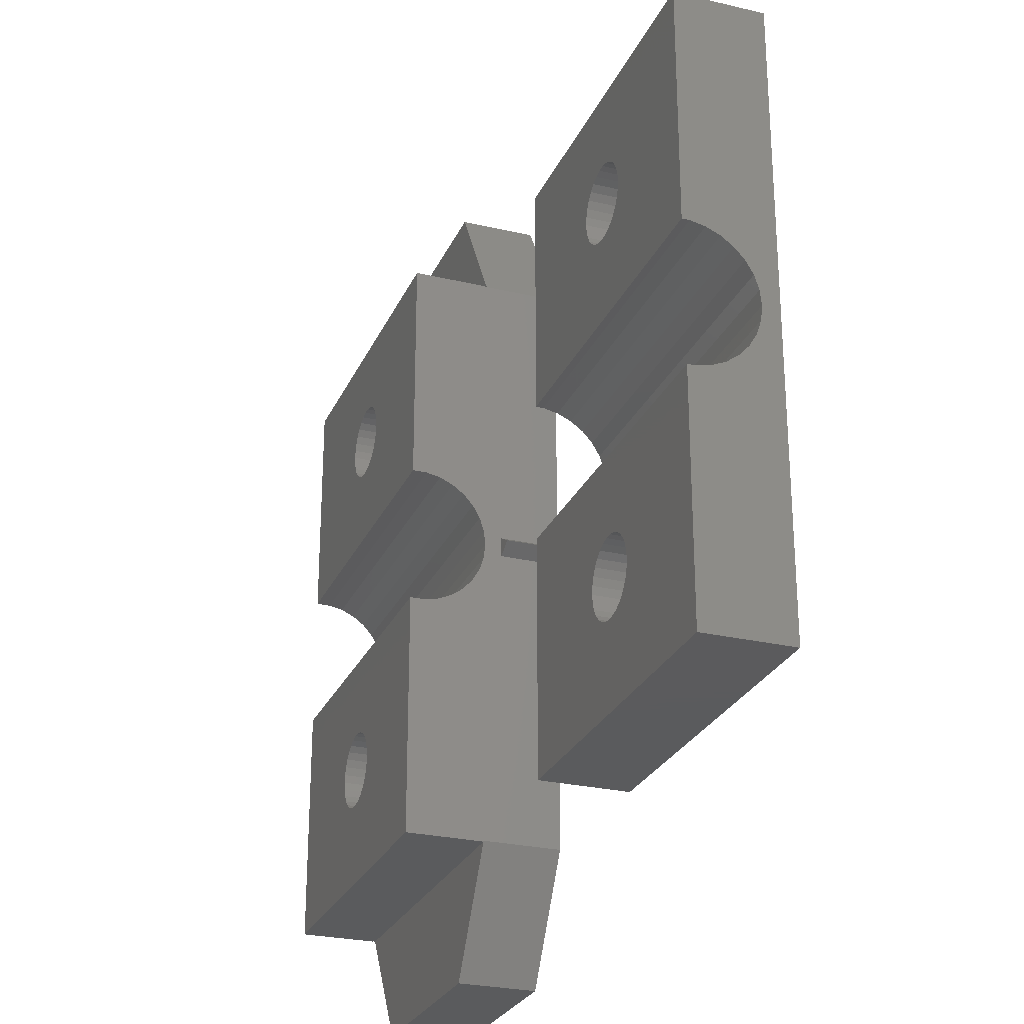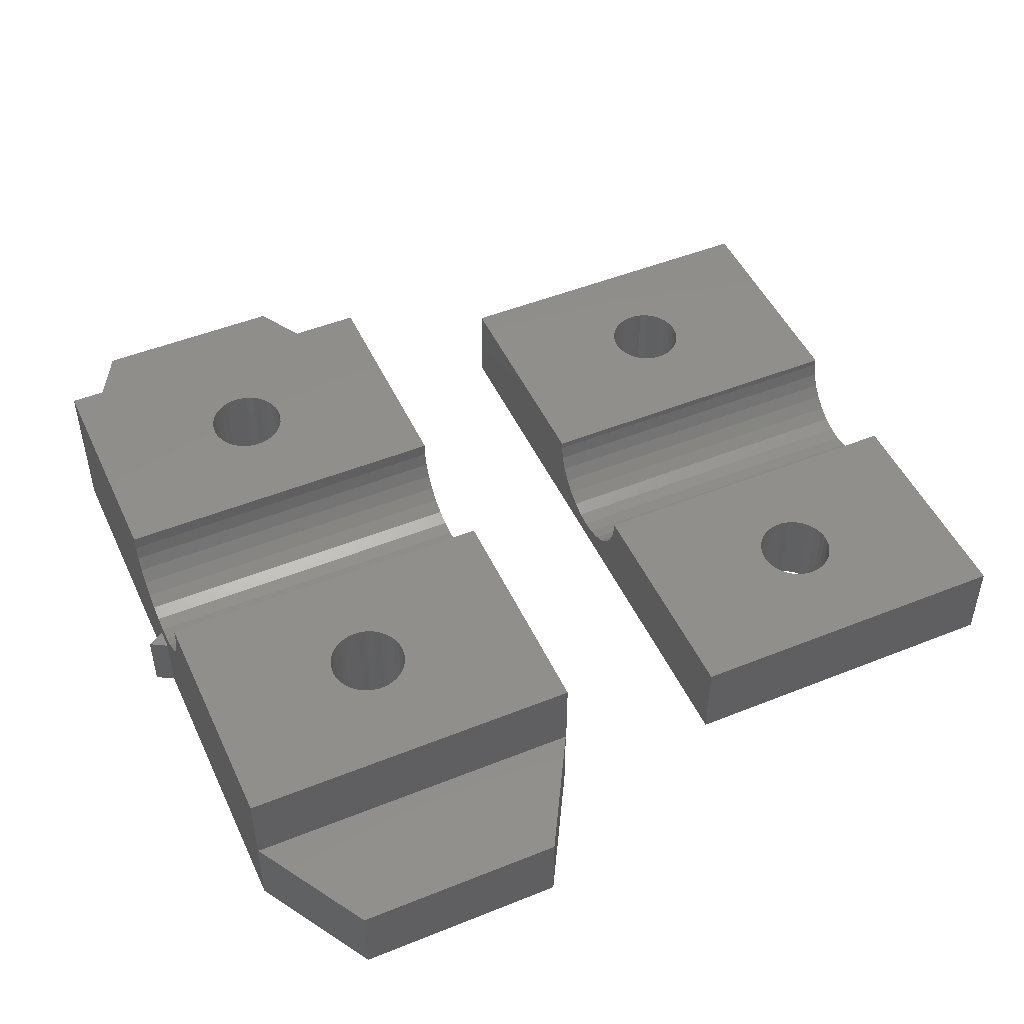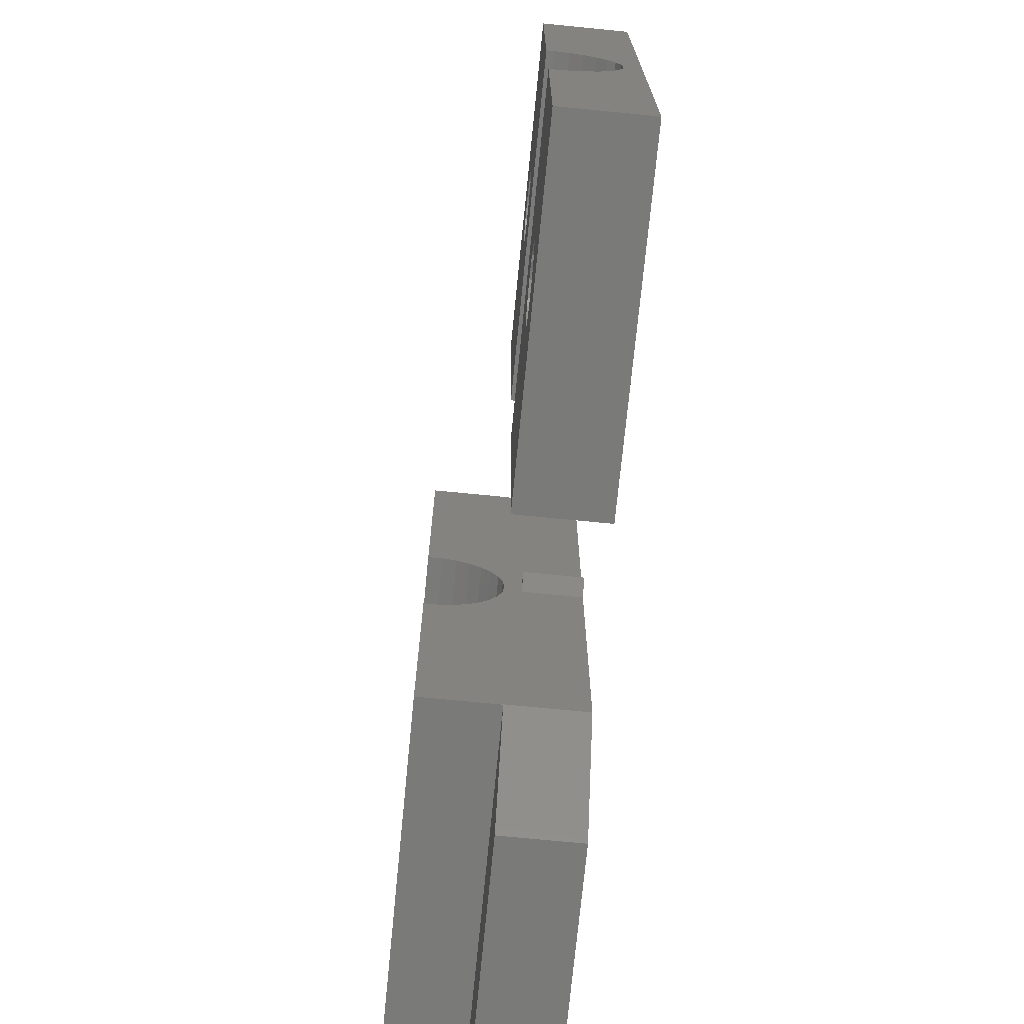
<metadata>
{"format":"stl","ext":"stl","renderer":"f3d","projection":"perspective","resolution":1024,"background":"white","views":[{"elev":-26.7,"azim":69.8,"up":"+Y"},{"elev":48.5,"azim":-24.2,"up":"+Z"},{"elev":-72.7,"azim":84.4,"up":"+Y"}]}
</metadata>
<code>
# stl→obj: 360 verts, 728 faces
v -0.9981 25 3.5
v -0.9981 25 0
v 0 24.42 0
v 0 24.42 3.5
v 0 25.57 0
v 4.279 50 0
v 0 42.59 0
v 15.72 50 0
v 11.12 37.95 0
v 20 42.59 0
v 11.51 34.33 0
v 20 25.57 0
v 21 25 0
v 20 24.42 0
v 12.25 14 0
v 20 6.928 0
v 11.51 12.33 0
v 11.12 12.05 0
v 9.305 11.86 0
v 16 0 0
v 8.875 12.05 0
v 8.494 12.33 0
v 9.765 11.76 0
v 10.24 11.76 0
v 10.7 11.86 0
v 8.875 15.95 0
v 9.305 16.14 0
v 12.2 13.53 0
v 11.82 12.68 0
v 12.06 13.08 0
v 12.2 14.47 0
v 10.7 16.14 0
v 11.12 15.95 0
v 12.06 14.92 0
v 11.82 15.32 0
v 11.51 15.67 0
v 10.24 16.24 0
v 9.765 16.24 0
v 8.18 12.68 0
v 7.799 36.47 0
v 7.945 36.92 0
v 7.75 36 0
v 7.799 35.53 0
v 7.945 35.08 0
v 8.18 34.68 0
v 8.494 34.33 0
v 8.875 34.05 0
v 9.305 33.86 0
v 9.765 33.76 0
v 10.24 33.76 0
v 12.06 35.08 0
v 11.82 34.68 0
v 10.7 33.86 0
v 12.2 35.53 0
v 11.12 34.05 0
v 12.2 36.47 0
v 12.25 36 0
v 12.06 36.92 0
v 11.82 37.32 0
v 11.51 37.67 0
v 10.7 38.14 0
v 8.494 37.67 0
v 8.875 37.95 0
v 10.24 38.24 0
v 9.765 38.24 0
v 9.305 38.14 0
v 8.18 37.32 0
v 8.494 15.67 0
v 8.18 15.32 0
v 7.945 14.92 0
v 7.799 14.47 0
v 7.75 14 0
v 7.799 13.53 0
v 7.945 13.08 0
v 4 0 0
v 0 6.928 0
v 0 25.57 3.5
v 0 6.875 4.6
v 0 6.875 9
v 0 6.928 4.6
v 0 20.92 9
v 0 20.92 8.171
v 0 21.1 7.333
v 0 25 4.5
v 0 25.85 4.59
v 0 21.45 6.55
v 0 21.95 5.857
v 0 22.59 5.283
v 0 23.33 4.854
v 0 24.15 4.59
v 0 42.59 4.6
v 0 26.67 4.854
v 0 42.62 9
v 0 27.41 5.283
v 0 28.05 5.857
v 0 28.55 6.55
v 0 28.9 7.333
v 0 29.08 8.171
v 0 29.08 9
v 0 42.62 4.6
v 0.03072 6.875 4.6
v 0.03072 6.875 4.5
v 4 0 4.5
v 16 0 4.5
v 20 6.928 4.6
v 19.97 6.875 4.6
v 19.97 6.875 4.5
v 20 24.42 3.5
v 20 25.57 3.5
v 20 6.875 9
v 20 6.875 4.6
v 20 24.15 4.59
v 20 23.33 4.854
v 20 42.62 4.6
v 20 42.62 9
v 20 29.08 9
v 20 29.08 8.171
v 20 20.92 8.171
v 20 20.92 9
v 20 28.9 7.333
v 20 28.55 6.55
v 20 42.59 4.6
v 20 28.05 5.857
v 20 21.45 6.55
v 20 21.1 7.333
v 20 27.41 5.283
v 20 21.95 5.857
v 20 26.67 4.854
v 20 25.85 4.59
v 20 25 4.5
v 20 22.59 5.283
v 21 25 3.5
v 15.72 50 4.5
v 19.98 42.62 4.6
v 19.98 42.62 4.5
v 4.279 50 4.5
v 0.0211 42.62 4.6
v 0.0211 42.62 4.5
v 7.799 14.47 9
v 7.75 14 9
v 7.799 13.53 9
v 7.945 14.92 9
v 8.18 15.32 9
v 8.494 15.67 9
v 8.875 15.95 9
v 9.305 16.14 9
v 9.765 16.24 9
v 10.24 16.24 9
v 10.7 16.14 9
v 11.12 15.95 9
v 11.51 15.67 9
v 11.82 15.32 9
v 12.06 14.92 9
v 12.2 14.47 9
v 12.25 14 9
v 12.2 13.53 9
v 12.06 13.08 9
v 11.82 12.68 9
v 11.51 12.33 9
v 11.12 12.05 9
v 10.7 11.86 9
v 10.24 11.76 9
v 9.765 11.76 9
v 9.305 11.86 9
v 8.875 12.05 9
v 8.494 12.33 9
v 8.18 12.68 9
v 7.945 13.08 9
v 7.799 36.47 9
v 7.75 36 9
v 7.799 35.53 9
v 7.945 36.92 9
v 8.18 37.32 9
v 8.494 37.67 9
v 8.875 37.95 9
v 9.305 38.14 9
v 9.765 38.24 9
v 10.24 38.24 9
v 10.7 38.14 9
v 11.12 37.95 9
v 11.51 37.67 9
v 11.82 37.32 9
v 12.06 36.92 9
v 12.2 36.47 9
v 12.25 36 9
v 12.2 35.53 9
v 12.06 35.08 9
v 11.82 34.68 9
v 11.51 34.33 9
v 11.12 34.05 9
v 10.7 33.86 9
v 10.24 33.76 9
v 9.765 33.76 9
v 9.305 33.86 9
v 8.875 34.05 9
v 8.494 34.33 9
v 8.18 34.68 9
v 7.945 35.08 9
v 30 25.6 1.09
v 30 42.62 0
v 30 24.75 1
v 30 20.67 4.671
v 30 6.875 5.1
v 30 20.67 5.1
v 30 20.85 3.833
v 30 6.875 0
v 30 21.2 3.05
v 30 21.7 2.357
v 30 22.34 1.783
v 30 23.08 1.354
v 30 23.9 1.09
v 30 26.42 1.354
v 30 27.16 1.783
v 30 27.8 2.357
v 30 28.65 3.833
v 30 28.3 3.05
v 30 28.83 4.671
v 30 28.83 5.1
v 30 42.62 5.1
v 50 6.875 0
v 50 6.875 5.1
v 42.06 14.92 0
v 40.7 38.14 0
v 50 42.62 0
v 37.75 14 0
v 37.8 13.53 0
v 37.94 13.08 0
v 38.18 12.68 0
v 38.49 12.33 0
v 38.88 12.05 0
v 39.3 11.86 0
v 40.24 11.76 0
v 39.76 11.76 0
v 40.7 11.86 0
v 41.12 12.05 0
v 38.18 34.68 0
v 37.94 35.08 0
v 41.82 15.32 0
v 39.3 16.14 0
v 39.76 16.24 0
v 41.51 12.33 0
v 40.24 16.24 0
v 41.82 12.68 0
v 40.7 16.14 0
v 42.06 13.08 0
v 41.12 15.95 0
v 42.2 13.53 0
v 41.51 15.67 0
v 42.25 14 0
v 42.2 14.47 0
v 38.88 15.95 0
v 38.49 15.67 0
v 38.18 15.32 0
v 37.94 14.92 0
v 37.8 14.47 0
v 37.8 35.53 0
v 37.75 36 0
v 38.49 34.33 0
v 42.06 35.08 0
v 41.82 34.68 0
v 38.88 34.05 0
v 39.3 33.86 0
v 39.76 33.76 0
v 40.24 33.76 0
v 40.7 33.86 0
v 41.12 34.05 0
v 41.51 34.33 0
v 42.2 35.53 0
v 42.25 36 0
v 42.2 36.47 0
v 42.06 36.92 0
v 41.12 37.95 0
v 41.51 37.67 0
v 41.82 37.32 0
v 40.24 38.24 0
v 39.76 38.24 0
v 39.3 38.14 0
v 38.88 37.95 0
v 38.49 37.67 0
v 38.18 37.32 0
v 37.94 36.92 0
v 37.8 36.47 0
v 50 42.62 5.1
v 40.7 33.86 5.1
v 50 28.83 5.1
v 39.3 38.14 5.1
v 39.76 38.24 5.1
v 37.8 35.53 5.1
v 37.75 36 5.1
v 37.8 36.47 5.1
v 40.24 38.24 5.1
v 37.94 36.92 5.1
v 41.82 34.68 5.1
v 41.51 34.33 5.1
v 38.49 37.67 5.1
v 38.18 37.32 5.1
v 41.82 37.32 5.1
v 42.06 36.92 5.1
v 38.88 37.95 5.1
v 41.12 34.05 5.1
v 42.06 35.08 5.1
v 42.2 36.47 5.1
v 42.25 36 5.1
v 40.7 38.14 5.1
v 41.12 37.95 5.1
v 41.51 37.67 5.1
v 42.2 35.53 5.1
v 40.24 33.76 5.1
v 39.76 33.76 5.1
v 39.3 33.86 5.1
v 38.88 34.05 5.1
v 38.49 34.33 5.1
v 38.18 34.68 5.1
v 37.94 35.08 5.1
v 50 28.83 4.671
v 50 28.65 3.833
v 50 28.3 3.05
v 50 27.8 2.357
v 50 27.16 1.783
v 50 26.42 1.354
v 50 25.6 1.09
v 50 24.75 1
v 50 23.9 1.09
v 50 23.08 1.354
v 50 22.34 1.783
v 50 21.7 2.357
v 50 21.2 3.05
v 50 20.85 3.833
v 50 20.67 4.671
v 50 20.67 5.1
v 40.7 11.86 5.1
v 39.3 16.14 5.1
v 39.76 16.24 5.1
v 37.8 13.53 5.1
v 37.75 14 5.1
v 37.8 14.47 5.1
v 40.24 16.24 5.1
v 37.94 14.92 5.1
v 41.82 12.68 5.1
v 41.51 12.33 5.1
v 38.49 15.67 5.1
v 38.18 15.32 5.1
v 41.82 15.32 5.1
v 42.06 14.92 5.1
v 38.88 15.95 5.1
v 41.12 12.05 5.1
v 42.06 13.08 5.1
v 42.2 14.47 5.1
v 42.25 14 5.1
v 40.7 16.14 5.1
v 41.12 15.95 5.1
v 41.51 15.67 5.1
v 42.2 13.53 5.1
v 40.24 11.76 5.1
v 39.76 11.76 5.1
v 39.3 11.86 5.1
v 38.88 12.05 5.1
v 38.49 12.33 5.1
v 38.18 12.68 5.1
v 37.94 13.08 5.1
f 1 2 3
f 4 1 3
f 2 5 3
f 6 5 7
f 3 5 6
f 3 6 8
f 9 8 10
f 11 10 12
f 3 12 13
f 3 13 14
f 15 14 16
f 17 16 18
f 19 20 21
f 21 20 22
f 16 20 19
f 16 19 23
f 16 23 24
f 16 24 25
f 16 25 18
f 26 3 27
f 15 16 28
f 16 17 29
f 16 29 30
f 16 30 28
f 31 14 15
f 32 3 33
f 34 14 31
f 35 14 34
f 36 14 35
f 3 14 36
f 3 36 33
f 37 3 32
f 38 3 37
f 27 3 38
f 22 20 39
f 40 3 41
f 3 42 43
f 3 43 44
f 3 44 45
f 3 45 46
f 3 46 47
f 3 47 48
f 3 48 49
f 3 49 50
f 51 10 52
f 3 53 12
f 54 10 51
f 53 55 12
f 52 10 11
f 55 11 12
f 56 10 57
f 58 10 56
f 59 10 58
f 60 10 59
f 9 10 60
f 61 8 9
f 62 8 63
f 64 8 61
f 65 8 64
f 66 8 65
f 63 8 66
f 67 8 62
f 3 8 67
f 3 67 41
f 3 40 42
f 68 3 26
f 69 3 68
f 57 10 54
f 53 3 50
f 3 69 70
f 3 70 71
f 3 71 72
f 3 72 73
f 3 73 74
f 3 74 39
f 3 39 20
f 3 20 75
f 3 75 76
f 2 1 5
f 5 1 77
f 4 77 1
f 78 79 80
f 80 79 81
f 80 81 82
f 80 82 83
f 7 84 85
f 83 86 80
f 86 87 80
f 87 88 80
f 88 89 80
f 89 90 80
f 7 85 91
f 92 93 85
f 94 93 92
f 95 93 94
f 96 93 95
f 97 93 96
f 98 99 93
f 98 93 97
f 91 93 100
f 85 93 91
f 77 7 5
f 84 7 77
f 3 80 4
f 80 90 84
f 80 84 77
f 80 77 4
f 80 3 76
f 101 80 102
f 76 75 102
f 76 102 80
f 102 75 103
f 103 75 20
f 104 103 20
f 16 105 106
f 104 16 107
f 107 16 106
f 20 16 104
f 108 109 110
f 110 111 105
f 14 110 105
f 16 14 105
f 14 108 110
f 12 10 109
f 112 113 110
f 114 115 116
f 114 116 117
f 118 119 110
f 114 117 120
f 114 120 121
f 10 122 123
f 124 125 110
f 10 123 126
f 127 124 110
f 10 126 128
f 125 118 110
f 10 128 129
f 10 129 130
f 109 112 110
f 109 10 112
f 113 131 110
f 131 127 110
f 130 112 10
f 121 122 114
f 121 123 122
f 13 132 108
f 14 13 108
f 132 13 109
f 109 13 12
f 10 8 133
f 134 10 135
f 135 10 133
f 122 10 134
f 6 136 8
f 8 136 133
f 137 138 91
f 6 138 136
f 7 138 6
f 91 138 7
f 71 139 140
f 72 71 140
f 140 141 73
f 72 140 73
f 70 142 139
f 71 70 139
f 69 143 142
f 70 69 142
f 68 144 143
f 69 68 143
f 26 145 144
f 68 26 144
f 27 146 145
f 26 27 145
f 38 147 146
f 27 38 146
f 37 148 147
f 38 37 147
f 32 149 148
f 37 32 148
f 33 150 149
f 32 33 149
f 36 151 150
f 33 36 150
f 152 151 35
f 35 151 36
f 153 152 34
f 34 152 35
f 154 153 31
f 31 153 34
f 155 154 15
f 15 154 31
f 155 15 156
f 156 15 28
f 156 28 157
f 157 28 30
f 157 30 158
f 158 30 29
f 158 29 159
f 159 29 17
f 159 17 160
f 160 17 18
f 160 18 161
f 161 18 25
f 161 25 162
f 162 25 24
f 162 24 163
f 163 24 23
f 163 23 164
f 164 23 19
f 164 19 165
f 165 19 21
f 165 21 166
f 166 21 22
f 167 166 22
f 39 167 22
f 168 167 39
f 74 168 39
f 141 168 74
f 73 141 74
f 40 169 170
f 42 40 170
f 170 171 43
f 42 170 43
f 41 172 169
f 40 41 169
f 67 173 172
f 41 67 172
f 62 174 173
f 67 62 173
f 63 175 174
f 62 63 174
f 66 176 175
f 63 66 175
f 65 177 176
f 66 65 176
f 64 178 177
f 65 64 177
f 61 179 178
f 64 61 178
f 9 180 179
f 61 9 179
f 60 181 180
f 9 60 180
f 182 181 59
f 59 181 60
f 183 182 58
f 58 182 59
f 184 183 56
f 56 183 58
f 185 184 57
f 57 184 56
f 185 57 186
f 186 57 54
f 186 54 187
f 187 54 51
f 187 51 188
f 188 51 52
f 188 52 189
f 189 52 11
f 189 11 190
f 190 11 55
f 190 55 191
f 191 55 53
f 191 53 192
f 192 53 50
f 192 50 193
f 193 50 49
f 193 49 194
f 194 49 48
f 194 48 195
f 195 48 47
f 195 47 196
f 196 47 46
f 197 196 46
f 45 197 46
f 198 197 45
f 44 198 45
f 171 198 44
f 43 171 44
f 101 78 80
f 100 137 91
f 100 93 137
f 137 93 115
f 134 115 114
f 137 115 134
f 134 135 137
f 137 135 138
f 191 99 116
f 176 177 115
f 93 99 171
f 190 191 116
f 93 171 170
f 93 170 169
f 177 178 115
f 93 169 172
f 188 189 116
f 174 93 173
f 182 183 116
f 175 93 174
f 176 93 175
f 115 93 176
f 189 190 116
f 187 188 116
f 184 185 116
f 115 178 179
f 183 184 116
f 115 179 180
f 115 181 116
f 115 180 181
f 181 182 116
f 185 186 116
f 186 187 116
f 192 99 191
f 193 99 192
f 194 99 193
f 195 99 194
f 196 99 195
f 197 99 196
f 198 99 197
f 171 99 198
f 172 173 93
f 117 116 99
f 98 117 99
f 120 117 98
f 97 120 98
f 121 120 97
f 96 121 97
f 123 121 96
f 95 123 96
f 126 123 95
f 94 126 95
f 128 126 94
f 92 128 94
f 129 128 92
f 85 129 92
f 130 129 85
f 84 130 85
f 112 130 84
f 90 112 84
f 113 112 90
f 89 113 90
f 131 113 89
f 88 131 89
f 127 131 88
f 87 127 88
f 127 87 124
f 124 87 86
f 124 86 125
f 125 86 83
f 125 83 118
f 118 83 82
f 119 118 81
f 81 118 82
f 161 79 110
f 146 147 119
f 81 79 141
f 81 141 140
f 81 140 139
f 160 161 110
f 81 139 142
f 158 159 110
f 144 81 143
f 145 81 144
f 119 81 145
f 147 148 119
f 119 145 146
f 152 153 110
f 157 158 110
f 154 155 110
f 119 148 149
f 153 154 110
f 119 149 150
f 119 151 110
f 119 150 151
f 151 152 110
f 155 156 110
f 156 157 110
f 162 79 161
f 163 79 162
f 164 79 163
f 165 79 164
f 166 79 165
f 167 79 166
f 168 79 167
f 141 79 168
f 159 160 110
f 142 143 81
f 106 111 79
f 79 78 101
f 107 79 101
f 102 107 101
f 107 106 79
f 111 110 79
f 107 102 103
f 104 107 103
f 105 111 106
f 122 134 114
f 109 108 132
f 136 138 135
f 133 136 135
f 199 200 201
f 202 203 204
f 205 203 202
f 206 203 207
f 206 207 208
f 206 208 209
f 206 209 210
f 206 210 211
f 206 211 201
f 206 201 200
f 212 200 199
f 213 200 212
f 214 200 213
f 215 200 216
f 200 215 217
f 217 218 200
f 200 218 219
f 207 203 205
f 216 200 214
f 203 206 220
f 221 203 220
f 222 200 220
f 223 200 224
f 206 200 225
f 206 225 226
f 206 226 227
f 206 227 228
f 206 228 229
f 206 229 230
f 206 230 220
f 230 231 220
f 232 220 233
f 234 220 232
f 235 220 234
f 236 220 237
f 238 200 222
f 239 200 240
f 235 241 220
f 240 200 242
f 241 243 220
f 242 200 244
f 243 245 220
f 244 200 246
f 245 247 220
f 246 200 248
f 247 249 220
f 248 200 238
f 249 250 220
f 250 222 220
f 251 200 239
f 252 200 251
f 253 200 252
f 254 200 253
f 255 200 254
f 225 200 255
f 256 200 257
f 237 200 256
f 220 200 237
f 258 220 236
f 259 224 260
f 220 258 261
f 220 261 262
f 220 262 263
f 220 263 264
f 220 264 265
f 220 265 266
f 220 266 267
f 220 267 224
f 267 260 224
f 268 224 259
f 269 224 268
f 270 224 269
f 271 224 270
f 272 224 273
f 271 274 224
f 274 273 224
f 275 200 223
f 272 223 224
f 276 200 275
f 277 200 276
f 278 200 277
f 279 200 278
f 280 200 279
f 281 200 280
f 282 200 281
f 257 200 282
f 233 220 231
f 200 219 224
f 224 219 283
f 284 218 285
f 286 287 283
f 219 218 288
f 219 288 289
f 219 289 290
f 287 291 283
f 219 290 292
f 293 294 285
f 295 219 296
f 297 298 285
f 299 219 295
f 286 219 299
f 283 219 286
f 300 284 285
f 301 293 285
f 302 303 285
f 283 291 304
f 298 302 285
f 283 304 305
f 283 306 285
f 283 305 306
f 306 297 285
f 303 307 285
f 307 301 285
f 308 218 284
f 309 218 308
f 310 218 309
f 311 218 310
f 312 218 311
f 313 218 312
f 314 218 313
f 288 218 314
f 294 300 285
f 292 296 219
f 315 285 218
f 217 315 218
f 316 315 217
f 215 316 217
f 317 316 215
f 216 317 215
f 318 317 216
f 214 318 216
f 319 318 214
f 213 319 214
f 320 319 213
f 212 320 213
f 321 320 212
f 199 321 212
f 322 321 199
f 201 322 199
f 323 322 201
f 211 323 201
f 324 323 211
f 210 324 211
f 325 324 210
f 209 325 210
f 326 325 209
f 208 326 209
f 326 208 327
f 327 208 207
f 327 207 328
f 328 207 205
f 328 205 329
f 329 205 202
f 330 329 204
f 204 329 202
f 331 203 221
f 332 333 330
f 204 203 334
f 204 334 335
f 204 335 336
f 333 337 330
f 204 336 338
f 339 340 221
f 341 204 342
f 343 344 221
f 345 204 341
f 332 204 345
f 330 204 332
f 346 331 221
f 347 339 221
f 348 349 221
f 330 337 350
f 344 348 221
f 330 350 351
f 330 352 221
f 330 351 352
f 352 343 221
f 349 353 221
f 353 347 221
f 354 203 331
f 355 203 354
f 356 203 355
f 357 203 356
f 358 203 357
f 359 203 358
f 360 203 359
f 334 203 360
f 340 346 221
f 338 342 204
f 322 220 224
f 327 328 221
f 283 285 224
f 285 315 224
f 315 316 224
f 316 317 224
f 317 318 224
f 328 329 221
f 319 320 224
f 320 321 224
f 321 322 224
f 323 324 220
f 324 325 220
f 326 327 221
f 221 220 325
f 221 325 326
f 322 323 220
f 329 330 221
f 318 319 224
f 255 336 335
f 225 255 335
f 335 334 226
f 225 335 226
f 254 338 336
f 255 254 336
f 253 342 338
f 254 253 338
f 252 341 342
f 253 252 342
f 251 345 341
f 252 251 341
f 239 332 345
f 251 239 345
f 240 333 332
f 239 240 332
f 242 337 333
f 240 242 333
f 244 350 337
f 242 244 337
f 246 351 350
f 244 246 350
f 248 352 351
f 246 248 351
f 343 352 238
f 238 352 248
f 344 343 222
f 222 343 238
f 348 344 250
f 250 344 222
f 349 348 249
f 249 348 250
f 349 249 353
f 353 249 247
f 353 247 347
f 347 247 245
f 347 245 339
f 339 245 243
f 339 243 340
f 340 243 241
f 340 241 346
f 346 241 235
f 346 235 331
f 331 235 234
f 331 234 354
f 354 234 232
f 354 232 355
f 355 232 233
f 355 233 356
f 356 233 231
f 356 231 357
f 357 231 230
f 357 230 358
f 358 230 229
f 359 358 229
f 228 359 229
f 360 359 228
f 227 360 228
f 334 360 227
f 226 334 227
f 282 290 289
f 257 282 289
f 289 288 256
f 257 289 256
f 281 292 290
f 282 281 290
f 280 296 292
f 281 280 292
f 279 295 296
f 280 279 296
f 278 299 295
f 279 278 295
f 277 286 299
f 278 277 299
f 276 287 286
f 277 276 286
f 275 291 287
f 276 275 287
f 223 304 291
f 275 223 291
f 272 305 304
f 223 272 304
f 273 306 305
f 272 273 305
f 297 306 274
f 274 306 273
f 298 297 271
f 271 297 274
f 302 298 270
f 270 298 271
f 303 302 269
f 269 302 270
f 303 269 307
f 307 269 268
f 307 268 301
f 301 268 259
f 301 259 293
f 293 259 260
f 293 260 294
f 294 260 267
f 294 267 300
f 300 267 266
f 300 266 284
f 284 266 265
f 284 265 308
f 308 265 264
f 308 264 309
f 309 264 263
f 309 263 310
f 310 263 262
f 310 262 311
f 311 262 261
f 311 261 312
f 312 261 258
f 313 312 258
f 236 313 258
f 314 313 236
f 237 314 236
f 288 314 237
f 256 288 237

</code>
